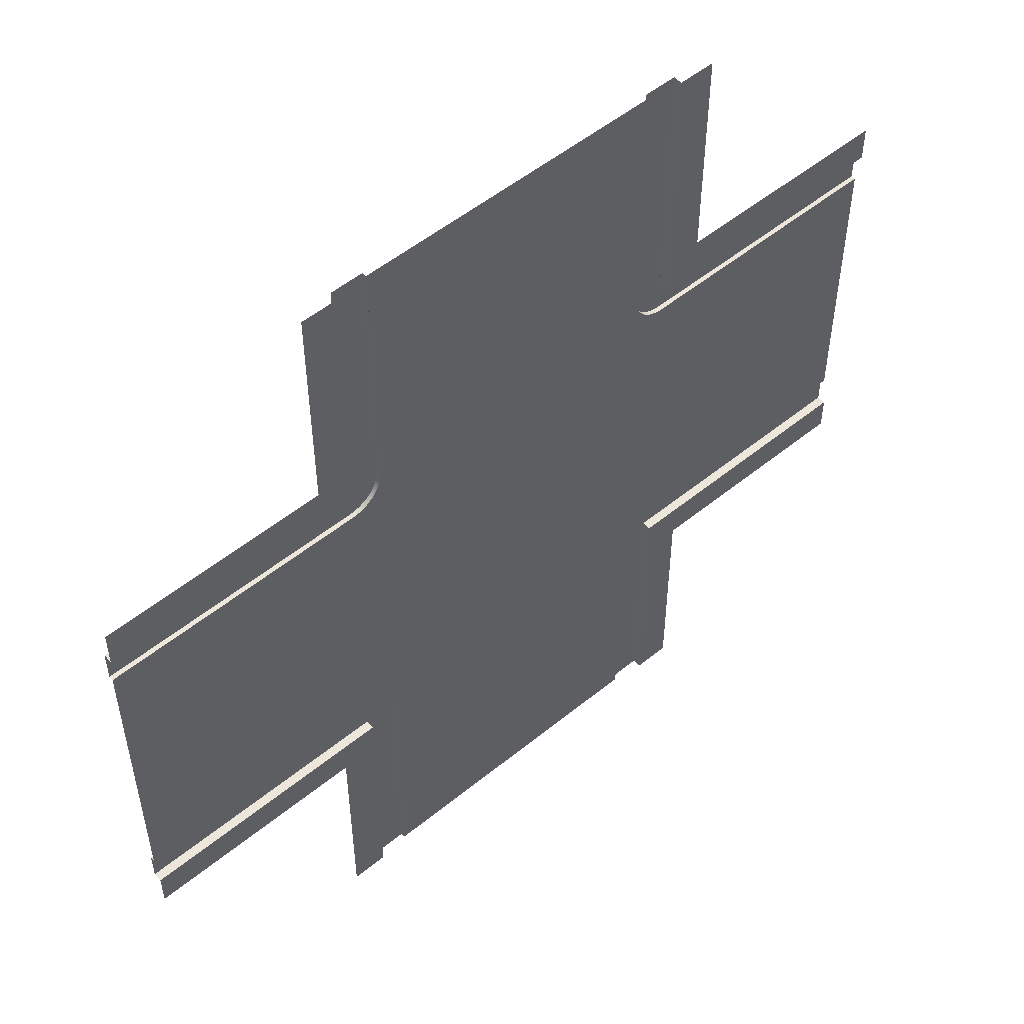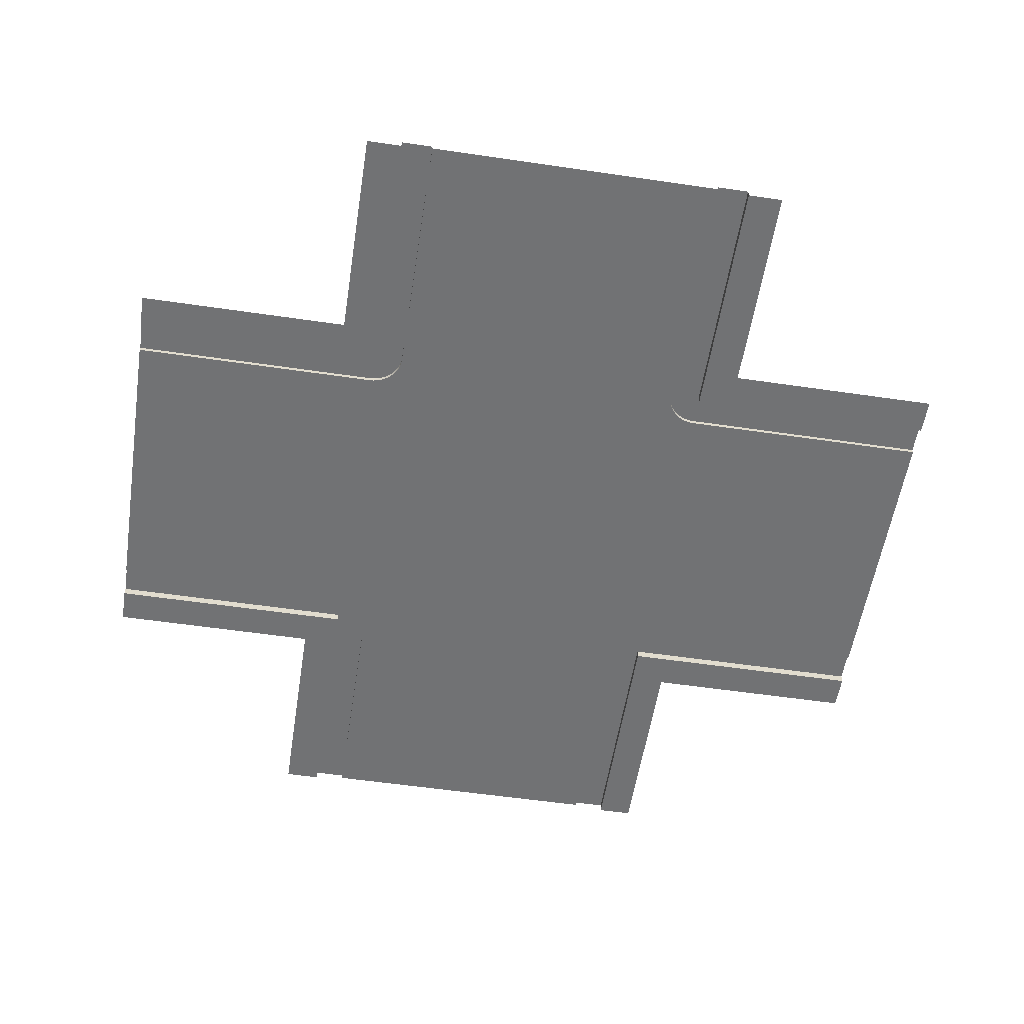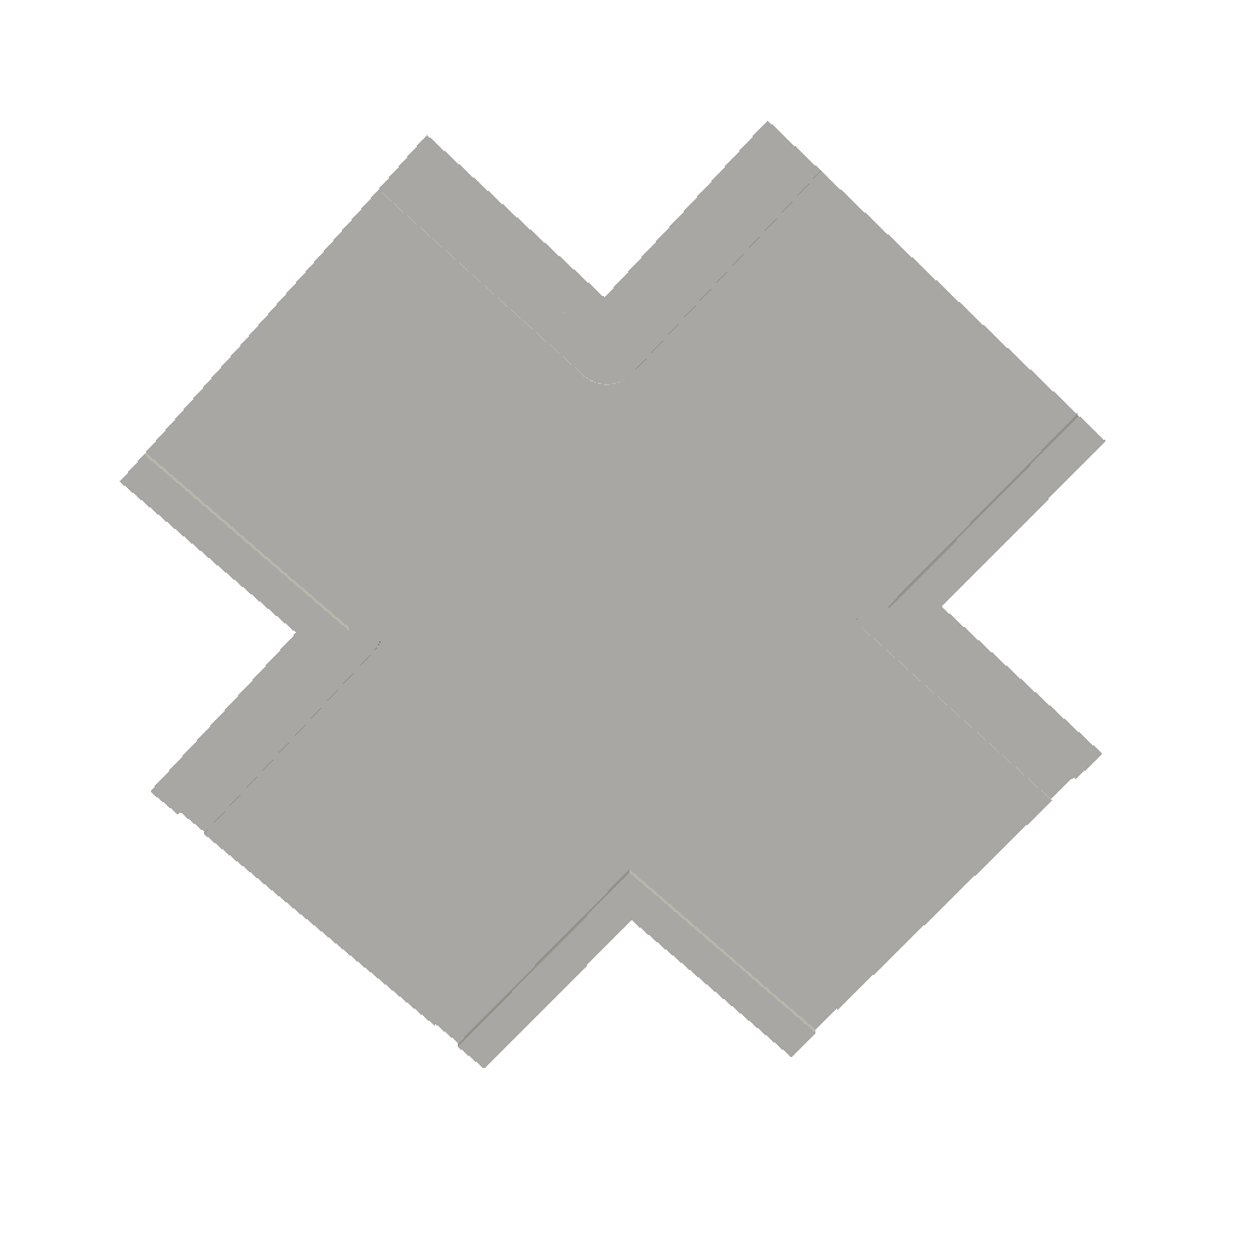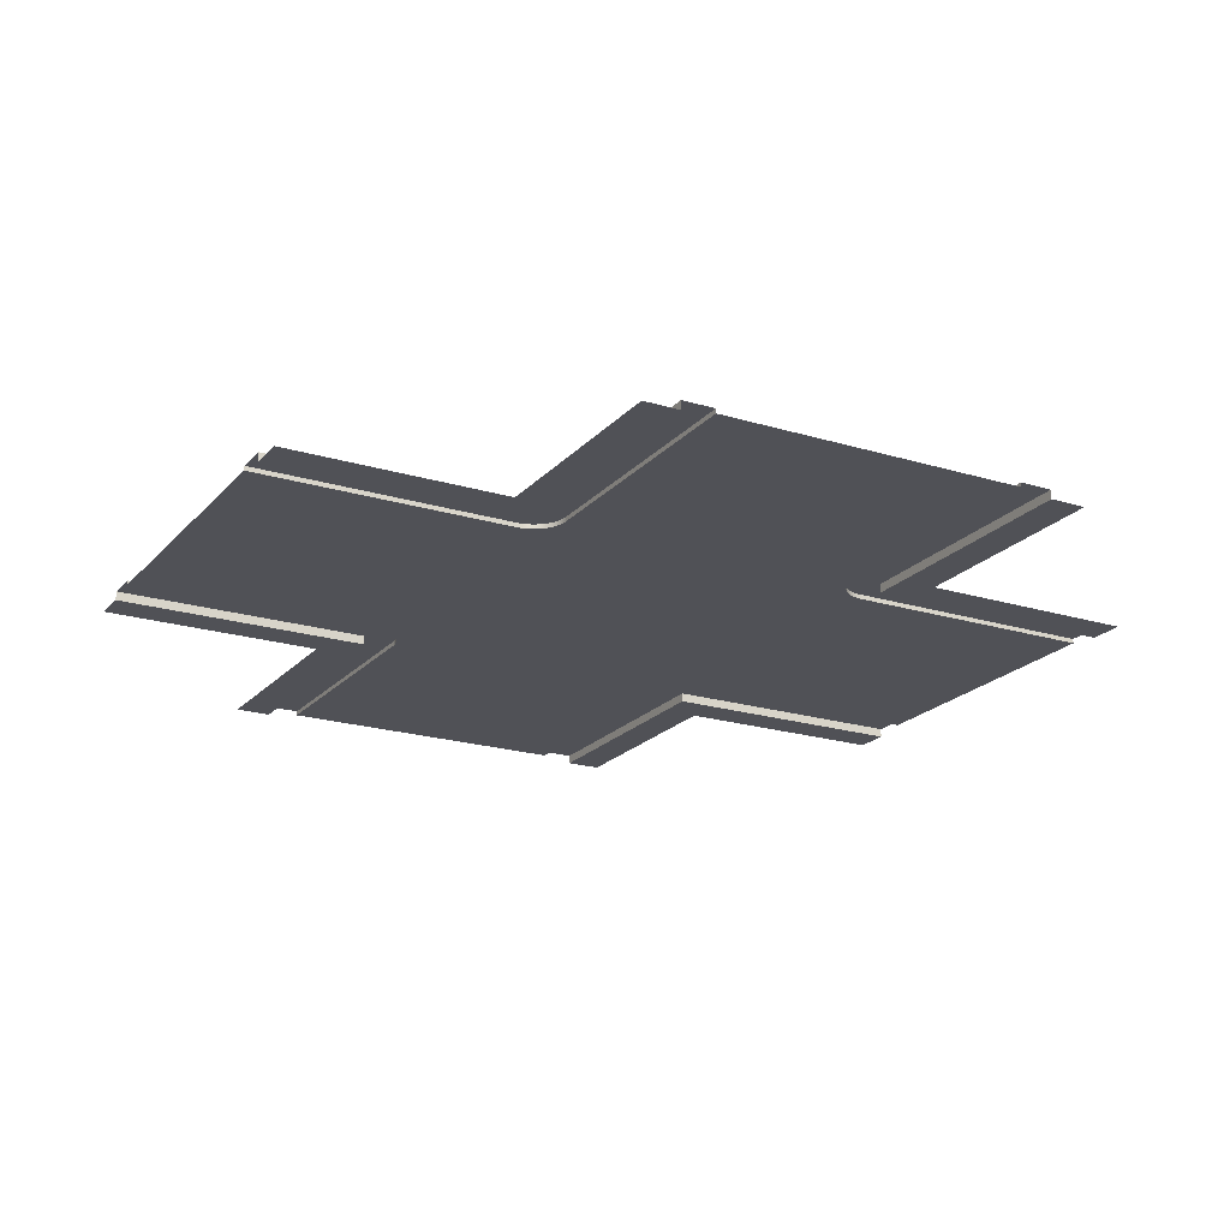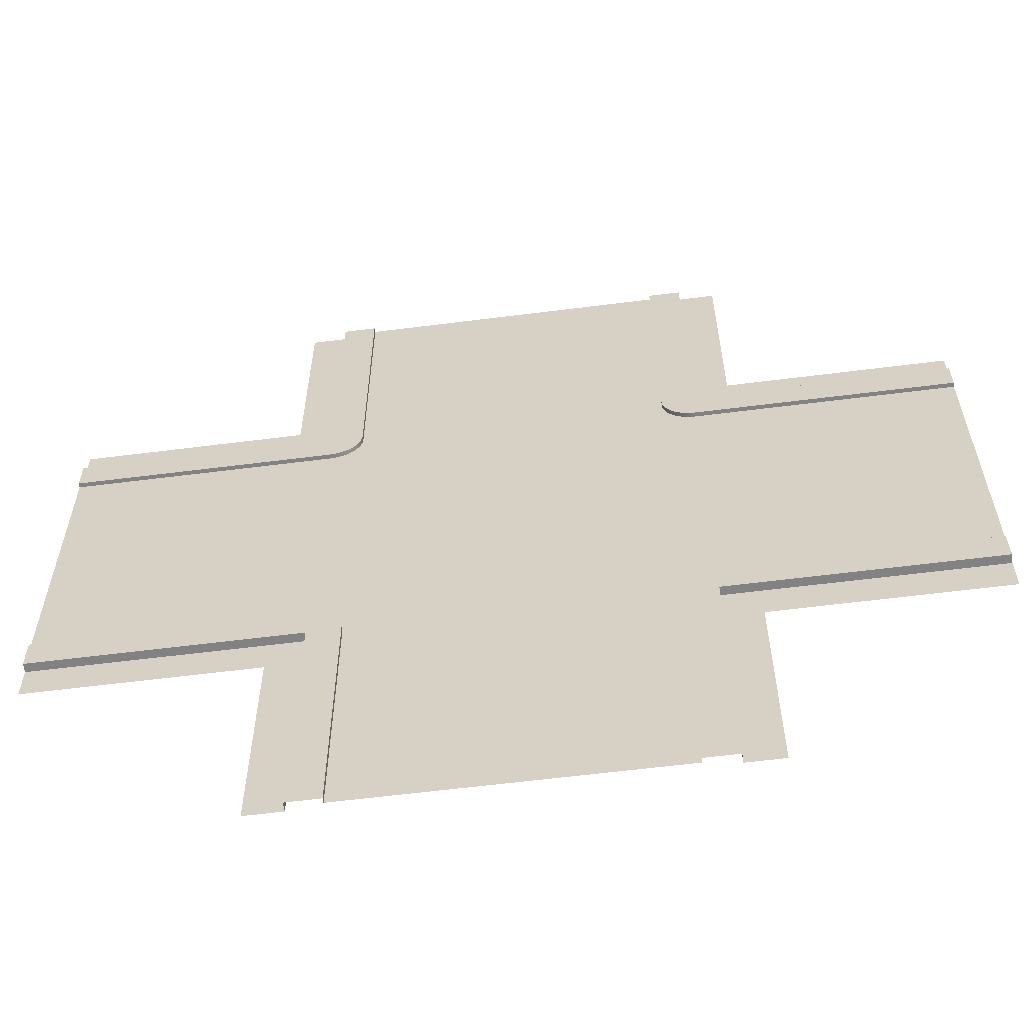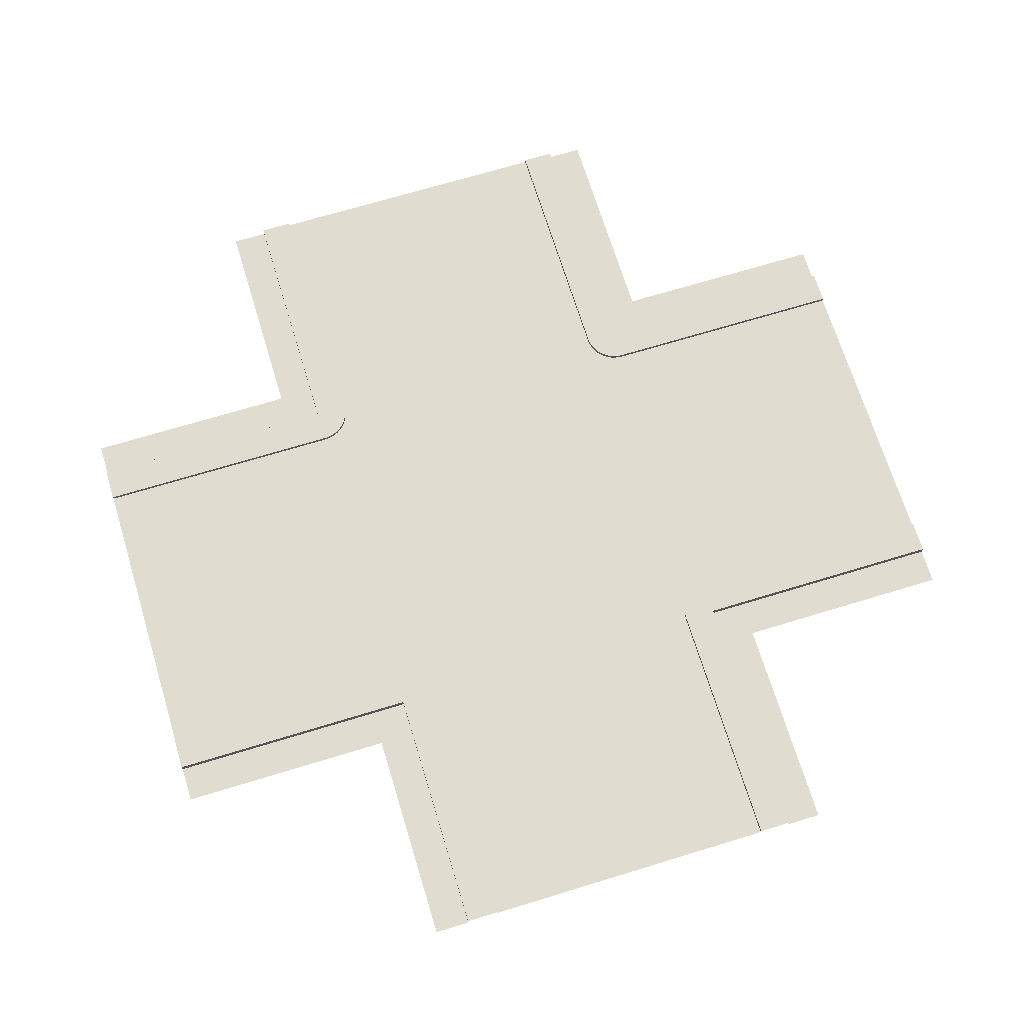
<metadata>
{"format":"obj","ext":"obj","renderer":"f3d","projection":"perspective","resolution":1024,"background":"white","views":[{"elev":53.0,"azim":-41.1,"up":"+Z"},{"elev":-55.6,"azim":-8.8,"up":"+Y"},{"elev":-74.4,"azim":-42.6,"up":"+Y"},{"elev":-20.5,"azim":-29.0,"up":"+Y"},{"elev":-60.7,"azim":-172.6,"up":"+Z"},{"elev":69.4,"azim":-17.0,"up":"+Y"}]}
</metadata>
<code>
g roadCrossing_exclusive
v -13.45 0.2 -0.8165
v -13.45 0.1 -0.8165
v -13.45 0.2 5
v -13.45 0.1 5
v -13.45 0.2 -15
v -13.45 0.1 -15
v -13.45 0.2 -9.183
v -13.45 0.1 -9.183
v -6.665e-12 0.1 -8.451
v -5.817 0.1 -8.451
v -6.665e-12 0.2 -8.451
v -5.817 0.2 -8.451
v -20 0.1 -1.549
v -14.18 0.1 -1.549
v -20 0.2 -1.549
v -14.18 0.2 -1.549
v -6.549 0.1 -0.8165
v -6.549 0.2 -0.8165
v -6.549 0.1 5
v -6.549 0.2 5
v -14.18 0.2 -0.8165
v -20 0.2 -0.8165
v -14.18 0.2 5
v -14.09 0.2 -1.542
v -13.99 0.2 -1.524
v -13.9 0.2 -1.493
v -13.82 0.2 -1.451
v -13.74 0.2 -1.397
v -13.67 0.2 -1.334
v -13.6 0.2 -1.262
v -13.55 0.2 -1.183
v -13.51 0.2 -1.097
v -13.48 0.2 -1.006
v -13.46 0.2 -0.9121
v -6.549 0.1 -15
v -6.549 0.2 -15
v -6.549 0.1 -9.183
v -6.549 0.2 -9.183
v -5.817 0.2 -15
v -5.817 0.2 -9.183
v -5.912 0.2 -8.458
v -6.006 0.2 -8.476
v -6.097 0.2 -8.507
v -6.183 0.2 -8.549
v -6.262 0.2 -8.603
v -6.334 0.2 -8.666
v -6.397 0.2 -8.738
v -6.451 0.2 -8.817
v -6.493 0.2 -8.903
v -6.524 0.2 -8.994
v -6.542 0.2 -9.088
v -7.242e-12 0.2 -9.183
v -1.221e-12 0.1 -1.549
v -1.221e-12 0.2 -1.549
v -5.817 0.1 -1.549
v -5.817 0.2 -1.549
v -20 0.1 -8.451
v -20 0.2 -8.451
v -14.18 0.1 -8.451
v -14.18 0.2 -8.451
v -5.817 0 -15
v -5.817 4.662e-31 -9.183
v -6.439e-13 0 -0.8165
v -5.817 8.015e-31 -0.8165
v -6.439e-13 0.2 -0.8165
v -5.817 0.2 -0.8165
v -14.18 8.015e-31 -9.183
v -14.18 0.2 -9.183
v -20 1.603e-30 -9.183
v -20 0.2 -9.183
v -7.242e-12 0 -9.183
v -5.817 0.2 5
v -5.817 1.603e-30 5
v -14.18 0 -15
v -14.18 0.2 -15
v -14.18 1.137e-30 -0.8165
v -20 1.603e-30 -0.8165
v -14.18 1.603e-30 5
v -5.912 0.2 -1.542
v -6.006 0.2 -1.524
v -6.097 0.2 -1.493
v -6.183 0.2 -1.451
v -6.262 0.2 -1.397
v -6.334 0.2 -1.334
v -6.397 0.2 -1.262
v -6.451 0.2 -1.183
v -6.493 0.2 -1.097
v -6.524 0.2 -1.006
v -6.542 0.2 -0.9121
v -13.46 0.2 -9.088
v -13.48 0.2 -8.994
v -13.51 0.2 -8.903
v -13.55 0.2 -8.817
v -13.6 0.2 -8.738
v -13.67 0.2 -8.666
v -13.74 0.2 -8.603
v -13.82 0.2 -8.549
v -13.9 0.2 -8.507
v -13.99 0.2 -8.476
v -14.09 0.2 -8.458
v -6.542 0.1 -0.9121
v -6.524 0.1 -1.006
v -6.493 0.1 -1.097
v -6.451 0.1 -1.183
v -6.397 0.1 -1.262
v -6.334 0.1 -1.334
v -6.262 0.1 -1.397
v -6.183 0.1 -1.451
v -6.097 0.1 -1.493
v -6.006 0.1 -1.524
v -5.912 0.1 -1.542
v -14.09 0.1 -1.542
v -13.99 0.1 -1.524
v -13.9 0.1 -1.493
v -13.82 0.1 -1.451
v -13.74 0.1 -1.397
v -13.67 0.1 -1.334
v -13.6 0.1 -1.262
v -13.55 0.1 -1.183
v -13.51 0.1 -1.097
v -13.48 0.1 -1.006
v -13.46 0.1 -0.9121
v -13.46 0.1 -9.088
v -13.48 0.1 -8.994
v -13.51 0.1 -8.903
v -13.55 0.1 -8.817
v -13.6 0.1 -8.738
v -13.67 0.1 -8.666
v -13.74 0.1 -8.603
v -13.82 0.1 -8.549
v -13.9 0.1 -8.507
v -13.99 0.1 -8.476
v -14.09 0.1 -8.458
v -5.912 0.1 -8.458
v -6.006 0.1 -8.476
v -6.097 0.1 -8.507
v -6.183 0.1 -8.549
v -6.262 0.1 -8.603
v -6.334 0.1 -8.666
v -6.397 0.1 -8.738
v -6.451 0.1 -8.817
v -6.493 0.1 -8.903
v -6.524 0.1 -8.994
v -6.542 0.1 -9.088
v -5 0 -15
v -5 4.007e-31 -10
v -7.886e-12 0 -10
v -15 0 -15
v -15 8.015e-31 -10
v -20 1.603e-30 -10
v 0 0 0
v -5 8.015e-31 3.942e-12
v -5 1.603e-30 5
v -15 1.202e-30 1.182e-11
v -20 1.603e-30 1.577e-11
v -15 1.603e-30 5
f 2 1 3
f 3 4 2
f 6 5 7
f 7 8 6
f 10 9 11
f 11 12 10
f 14 13 15
f 15 16 14
f 18 17 19
f 19 20 18
f 21 16 15
f 15 22 21
f 16 21 23
f 24 16 23
f 25 24 23
f 26 25 23
f 27 26 23
f 28 27 23
f 29 28 23
f 30 29 23
f 31 30 23
f 32 31 23
f 33 32 23
f 34 33 23
f 34 23 3
f 3 1 34
f 36 35 37
f 37 38 36
f 40 39 36
f 36 12 40
f 36 41 12
f 36 42 41
f 36 43 42
f 36 44 43
f 36 45 44
f 36 46 45
f 36 47 46
f 36 48 47
f 36 49 48
f 36 50 49
f 36 51 50
f 36 38 51
f 52 40 12
f 12 11 52
f 54 53 55
f 55 56 54
f 58 57 59
f 59 60 58
f 61 39 40
f 40 62 61
f 64 63 65
f 65 66 64
f 68 67 69
f 69 70 68
f 52 71 62
f 62 40 52
f 64 66 72
f 72 73 64
f 75 74 67
f 67 68 75
f 77 76 21
f 21 22 77
f 21 76 78
f 78 23 21
f 66 65 54
f 54 56 66
f 56 72 66
f 56 20 72
f 56 79 20
f 79 80 20
f 80 81 20
f 81 82 20
f 82 83 20
f 83 84 20
f 84 85 20
f 85 86 20
f 86 87 20
f 87 88 20
f 88 89 20
f 89 18 20
f 90 7 5
f 5 75 90
f 75 91 90
f 75 92 91
f 75 93 92
f 75 94 93
f 75 95 94
f 75 96 95
f 75 97 96
f 75 98 97
f 75 99 98
f 75 100 99
f 75 60 100
f 75 68 60
f 68 70 60
f 70 58 60
f 89 101 17
f 17 18 89
f 88 102 101
f 101 89 88
f 87 103 102
f 102 88 87
f 86 104 103
f 103 87 86
f 85 105 104
f 104 86 85
f 84 106 105
f 105 85 84
f 107 106 84
f 84 83 107
f 108 107 83
f 83 82 108
f 109 108 82
f 82 81 109
f 110 109 81
f 81 80 110
f 111 110 80
f 80 79 111
f 55 111 79
f 79 56 55
f 112 14 16
f 16 24 112
f 113 112 24
f 24 25 113
f 114 113 25
f 25 26 114
f 115 114 26
f 26 27 115
f 116 115 27
f 27 28 116
f 117 116 28
f 28 29 117
f 117 29 30
f 30 118 117
f 118 30 31
f 31 119 118
f 119 31 32
f 32 120 119
f 120 32 33
f 33 121 120
f 121 33 34
f 34 122 121
f 122 34 1
f 1 2 122
f 8 7 90
f 90 123 8
f 123 90 91
f 91 124 123
f 124 91 92
f 92 125 124
f 125 92 93
f 93 126 125
f 126 93 94
f 94 127 126
f 127 94 95
f 95 128 127
f 129 128 95
f 95 96 129
f 130 129 96
f 96 97 130
f 131 130 97
f 97 98 131
f 132 131 98
f 98 99 132
f 133 132 99
f 99 100 133
f 60 59 133
f 133 100 60
f 134 10 12
f 12 41 134
f 135 134 41
f 41 42 135
f 136 135 42
f 42 43 136
f 137 136 43
f 43 44 137
f 138 137 44
f 44 45 138
f 139 138 45
f 45 46 139
f 47 140 139
f 139 46 47
f 48 141 140
f 140 47 48
f 49 142 141
f 141 48 49
f 50 143 142
f 142 49 50
f 51 144 143
f 143 50 51
f 38 37 144
f 144 51 38
f 146 145 61
f 146 61 62
f 147 146 62
f 62 71 147
f 67 74 148
f 148 149 67
f 149 69 67
f 149 150 69
f 152 151 63
f 63 64 152
f 64 153 152
f 64 73 153
f 154 78 76
f 76 77 154
f 77 155 154
f 78 154 156
f 55 53 9
f 9 10 55
f 10 134 55
f 134 111 55
f 134 135 111
f 135 110 111
f 135 136 110
f 136 109 110
f 136 137 109
f 137 108 109
f 137 138 108
f 138 107 108
f 138 139 107
f 139 106 107
f 139 140 106
f 140 105 106
f 140 141 105
f 141 104 105
f 141 142 104
f 142 103 104
f 142 143 103
f 143 102 103
f 143 144 102
f 144 101 102
f 144 37 101
f 37 17 101
f 6 17 37
f 37 35 6
f 6 19 17
f 6 8 19
f 4 19 8
f 8 2 4
f 2 8 123
f 123 122 2
f 123 124 122
f 124 121 122
f 124 125 121
f 125 120 121
f 125 126 120
f 126 119 120
f 126 127 119
f 127 118 119
f 127 128 118
f 128 117 118
f 128 129 117
f 129 116 117
f 129 130 116
f 130 115 116
f 130 131 115
f 131 114 115
f 131 132 114
f 132 113 114
f 132 133 113
f 133 112 113
f 133 59 112
f 59 14 112
f 59 57 14
f 57 13 14

</code>
